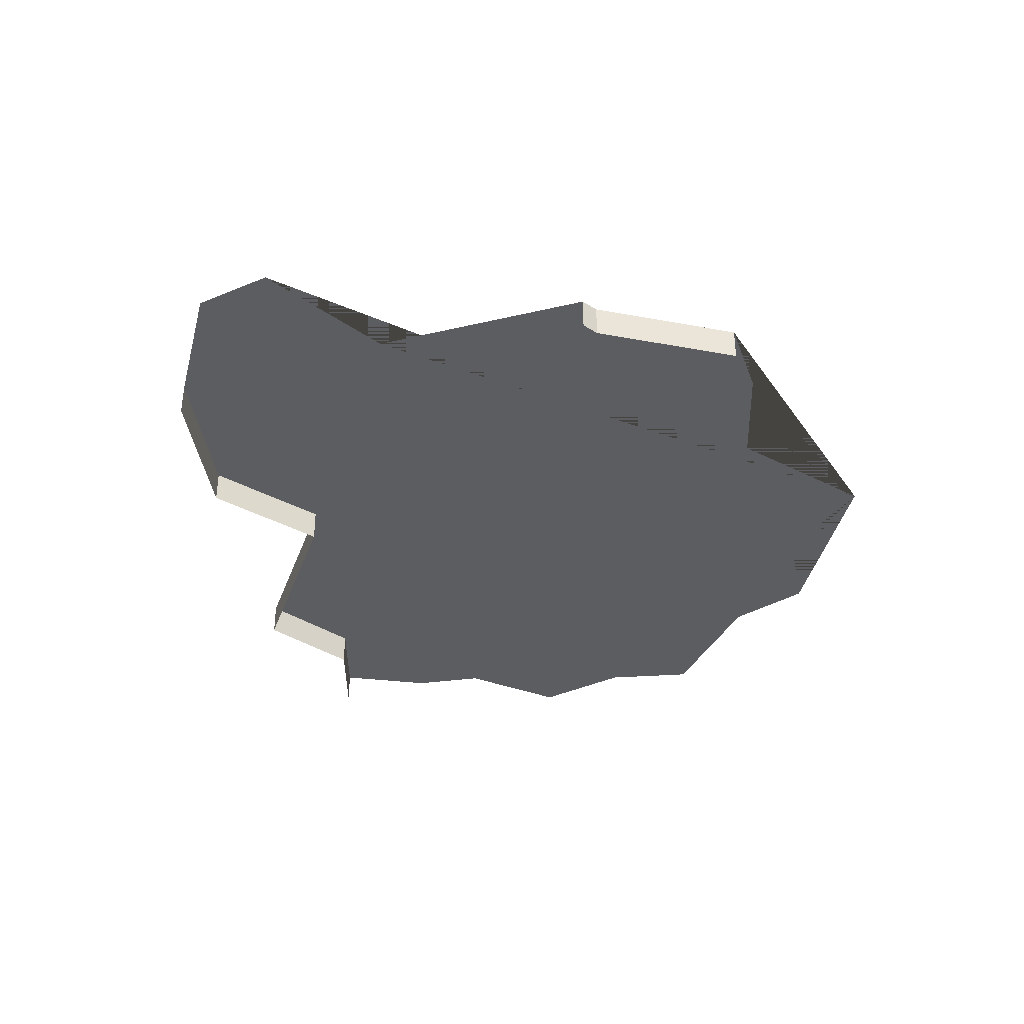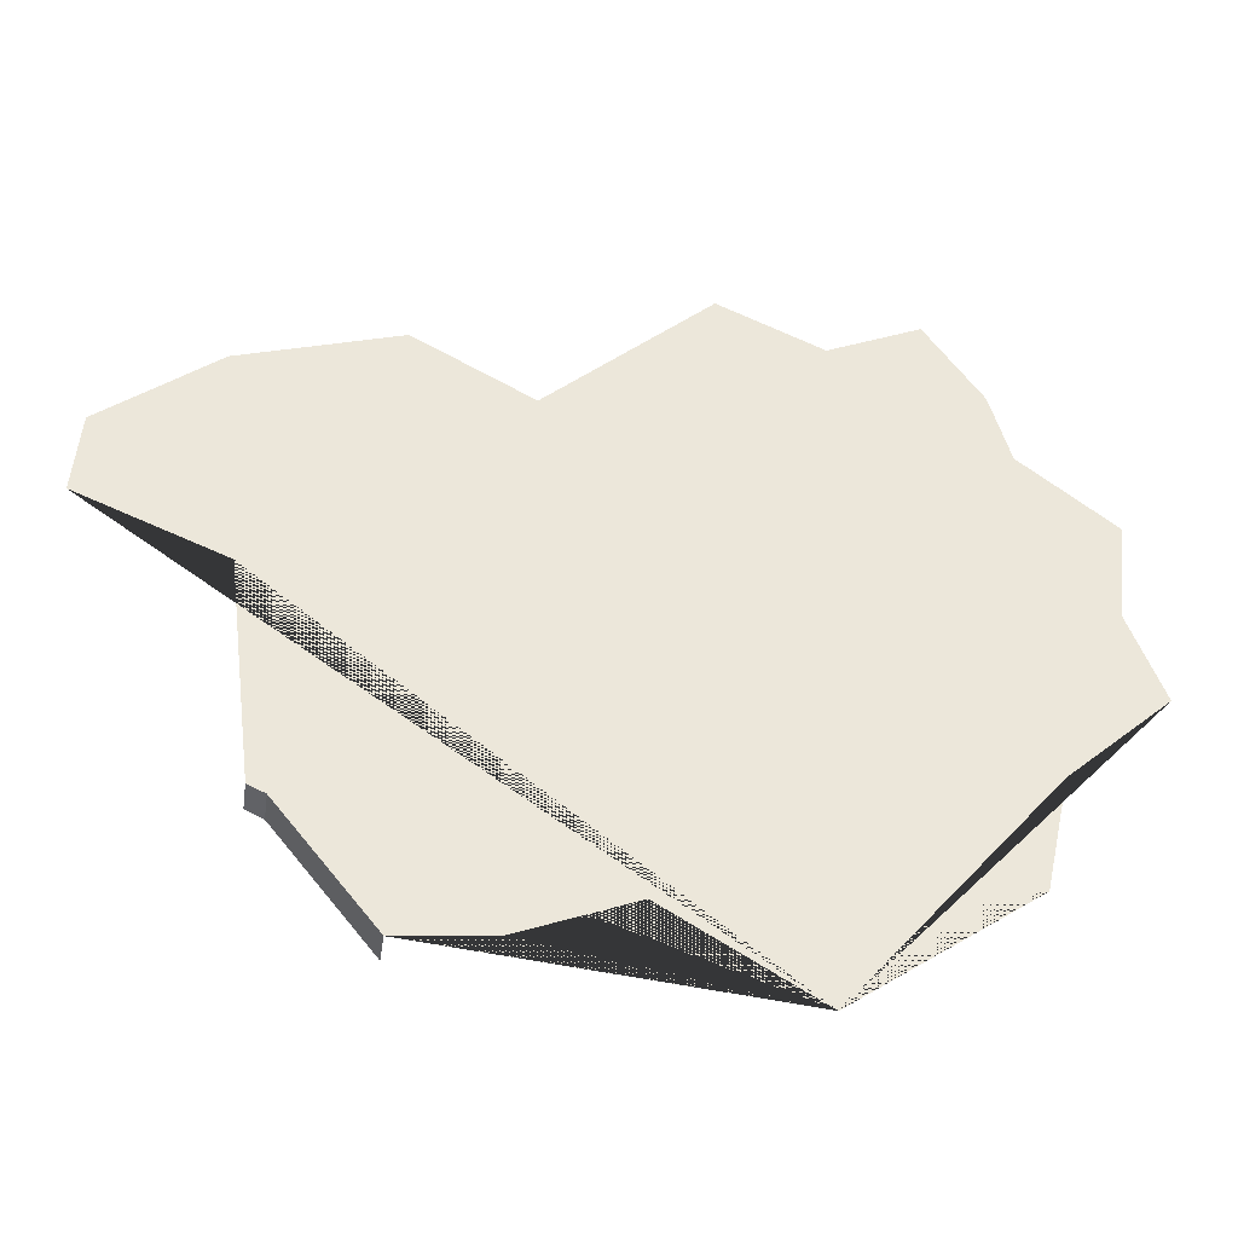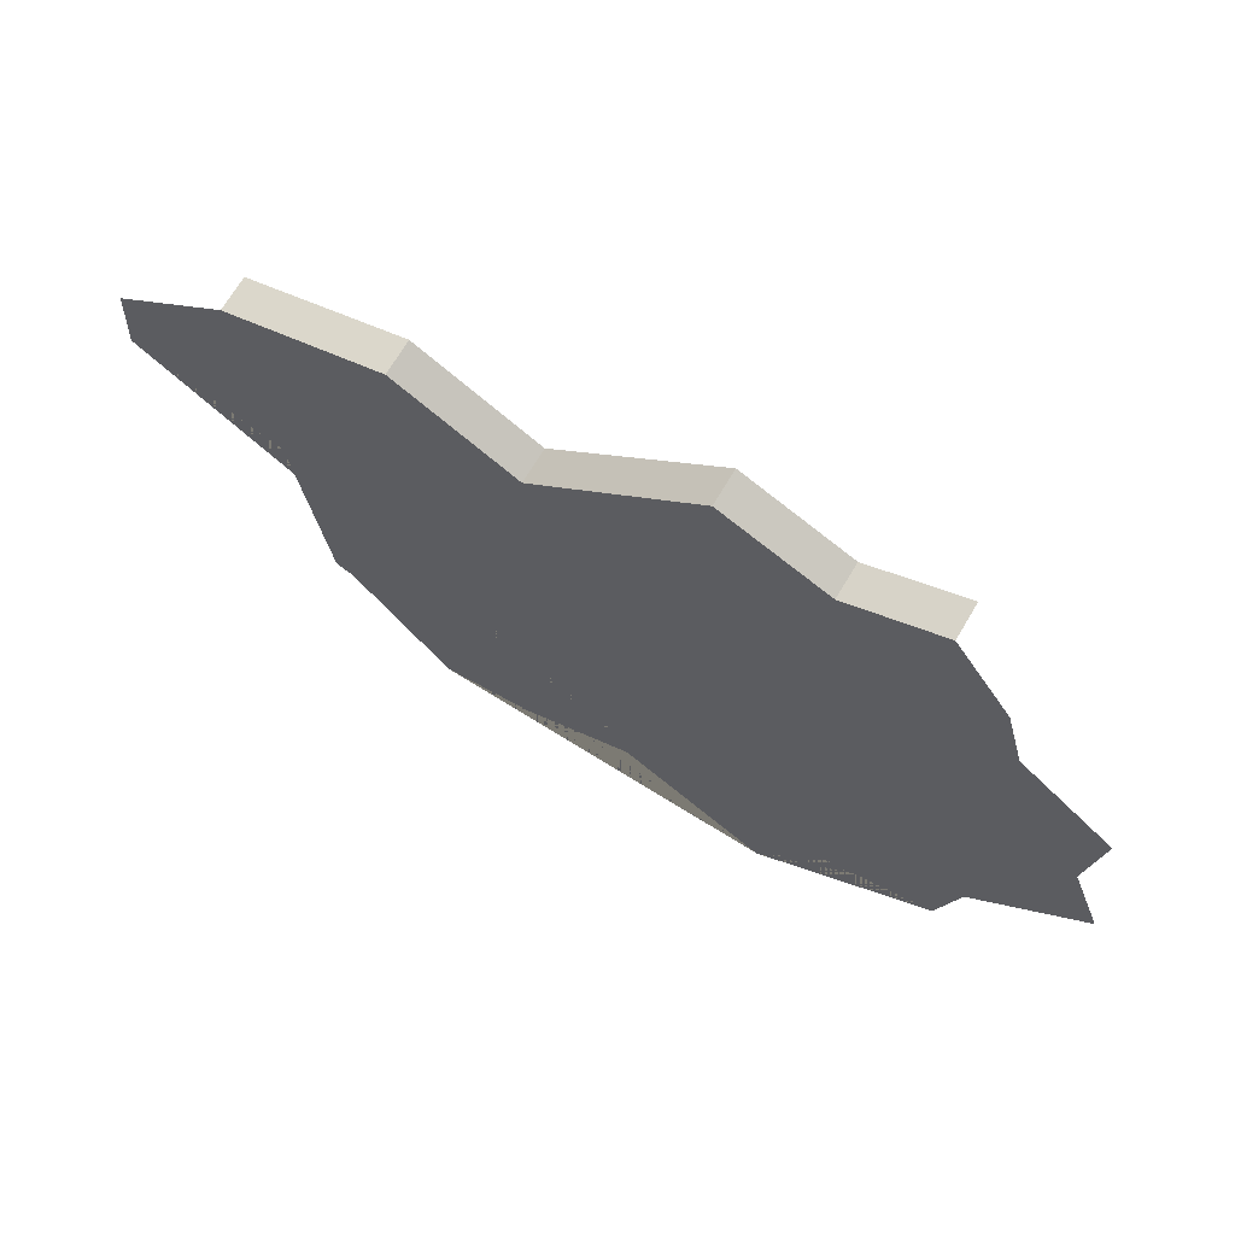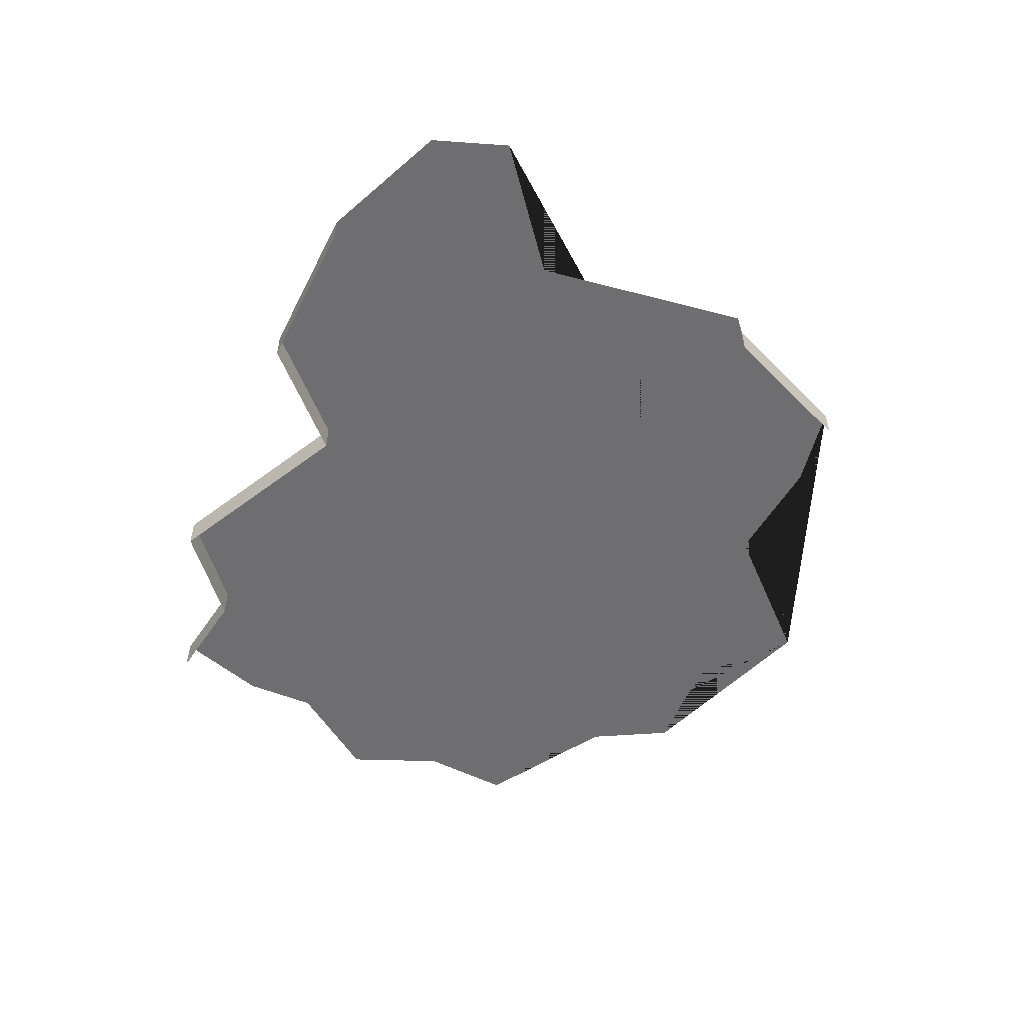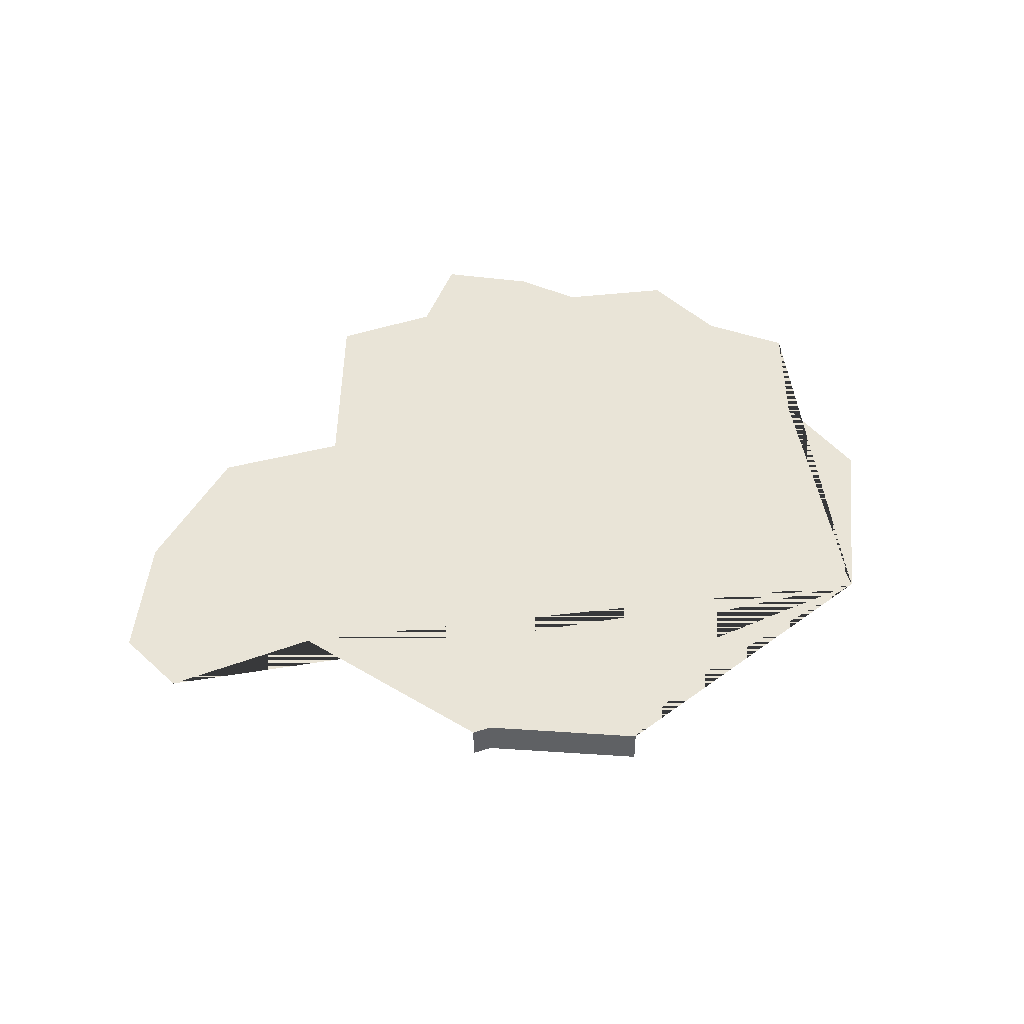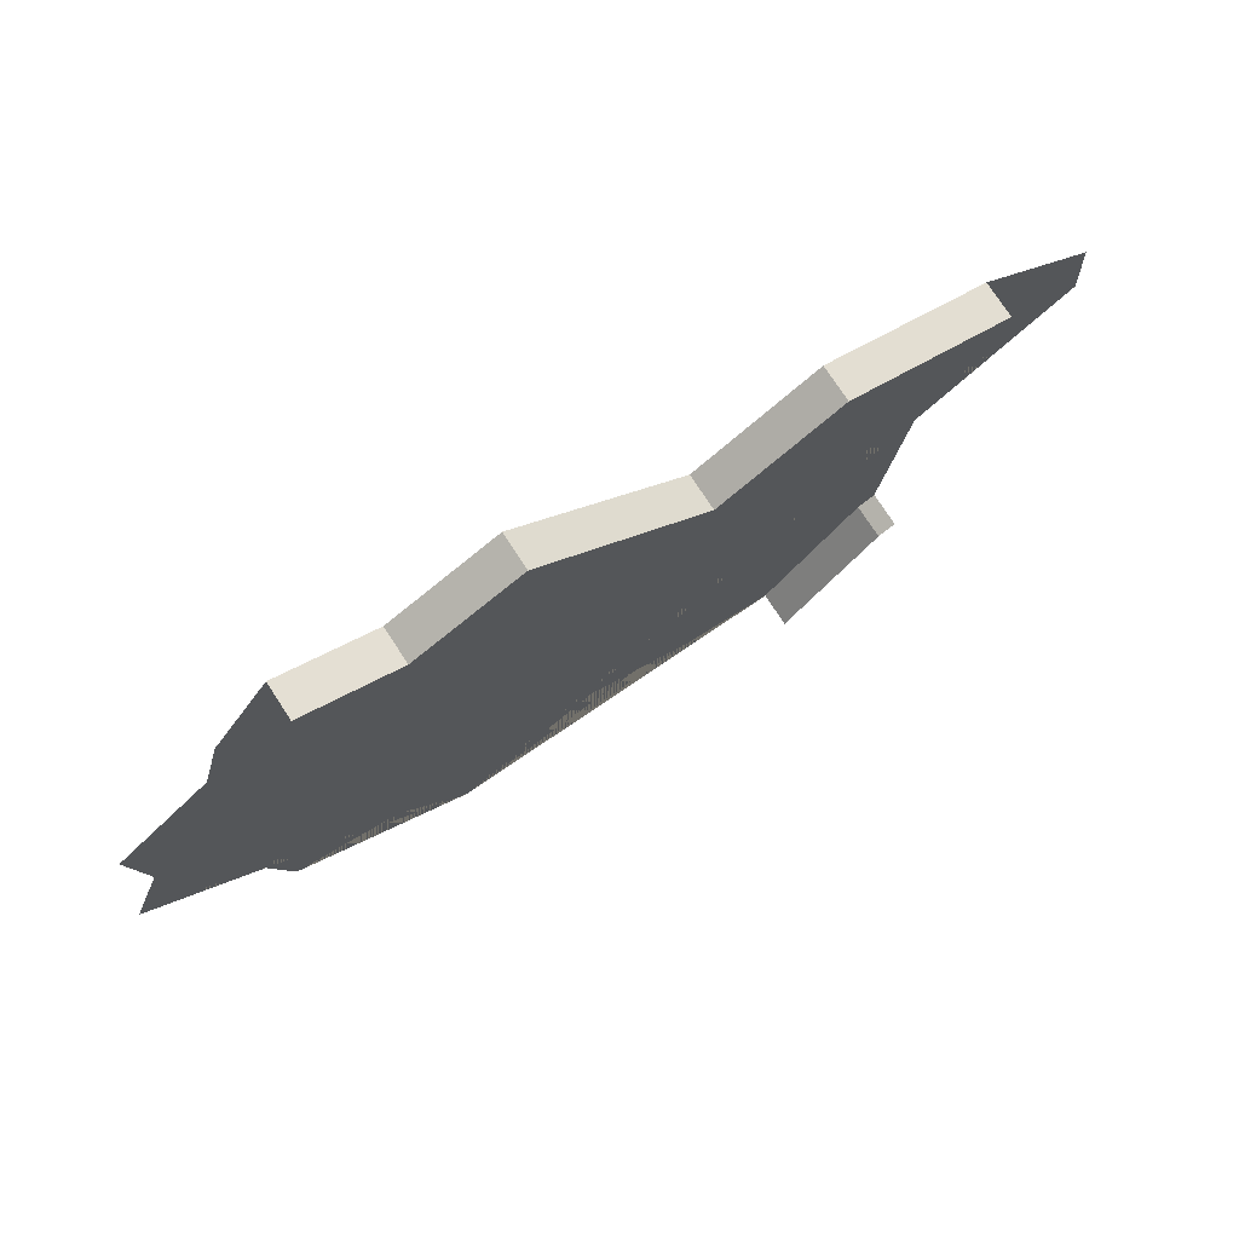
<metadata>
{"format":"obj","ext":"obj","renderer":"f3d","projection":"perspective","resolution":1024,"background":"white","views":[{"elev":-36.1,"azim":114.6,"up":"+Y"},{"elev":-40.6,"azim":171.7,"up":"+Z"},{"elev":69.5,"azim":-149.4,"up":"+Z"},{"elev":-54.4,"azim":81.7,"up":"+Y"},{"elev":43.0,"azim":133.0,"up":"+Y"},{"elev":75.7,"azim":-33.2,"up":"+Z"}]}
</metadata>
<code>
o province_170
v 0.104 0.001999 -0.06315
v 0.0999 0.001999 -0.05715
v 0.09356 0.001999 -0.05561
v 0.09202 0.001999 -0.04876
v 0.08602 0.001999 -0.04327
v 0.08791 0.001999 -0.03796
v 0.0872 0.001999 -0.0318
v 0.09259 0.001999 -0.02742
v 0.09373 0.001999 -0.02306
v 0.1191 0.001999 -0.06057
v 0.1126 0.001999 -0.05794
v 0.1412 0.001999 -0.03128
v 0.1415 0.001999 -0.03625
v 0.133 0.001999 -0.03985
v 0.09701 0.001999 -0.01807
v 0.1244 0.001999 -0.06113
v 0.1302 0.001999 -0.05389
v 0.1312 0.001999 -0.0534
v 0.1345 0.001999 -0.02583
v 0.1025 0.001999 -0.02061
v 0.1086 0.001999 -0.0178
v 0.1182 0.001999 -0.02676
v 0.1252 0.001999 -0.02282
v 0.1302 -1e-06 -0.05389
v 0.09701 -1e-06 -0.01807
v 0.1244 -1e-06 -0.06113
v 0.1025 -1e-06 -0.02061
v 0.1086 -1e-06 -0.0178
v 0.1182 -1e-06 -0.02676
v 0.1252 -1e-06 -0.02282
v 0.1345 -1e-06 -0.02583
v 0.1312 -1e-06 -0.0534
f 17 18 32 24
f 1 2 3 4 5 6 7 8 9 15 20 21 22 23 19 12 13 14 18 17 16 10 11
f 16 17 24 26
f 20 15 25 27
f 21 20 27 28
f 22 21 28 29
f 23 22 29 30
f 19 23 30 31

</code>
